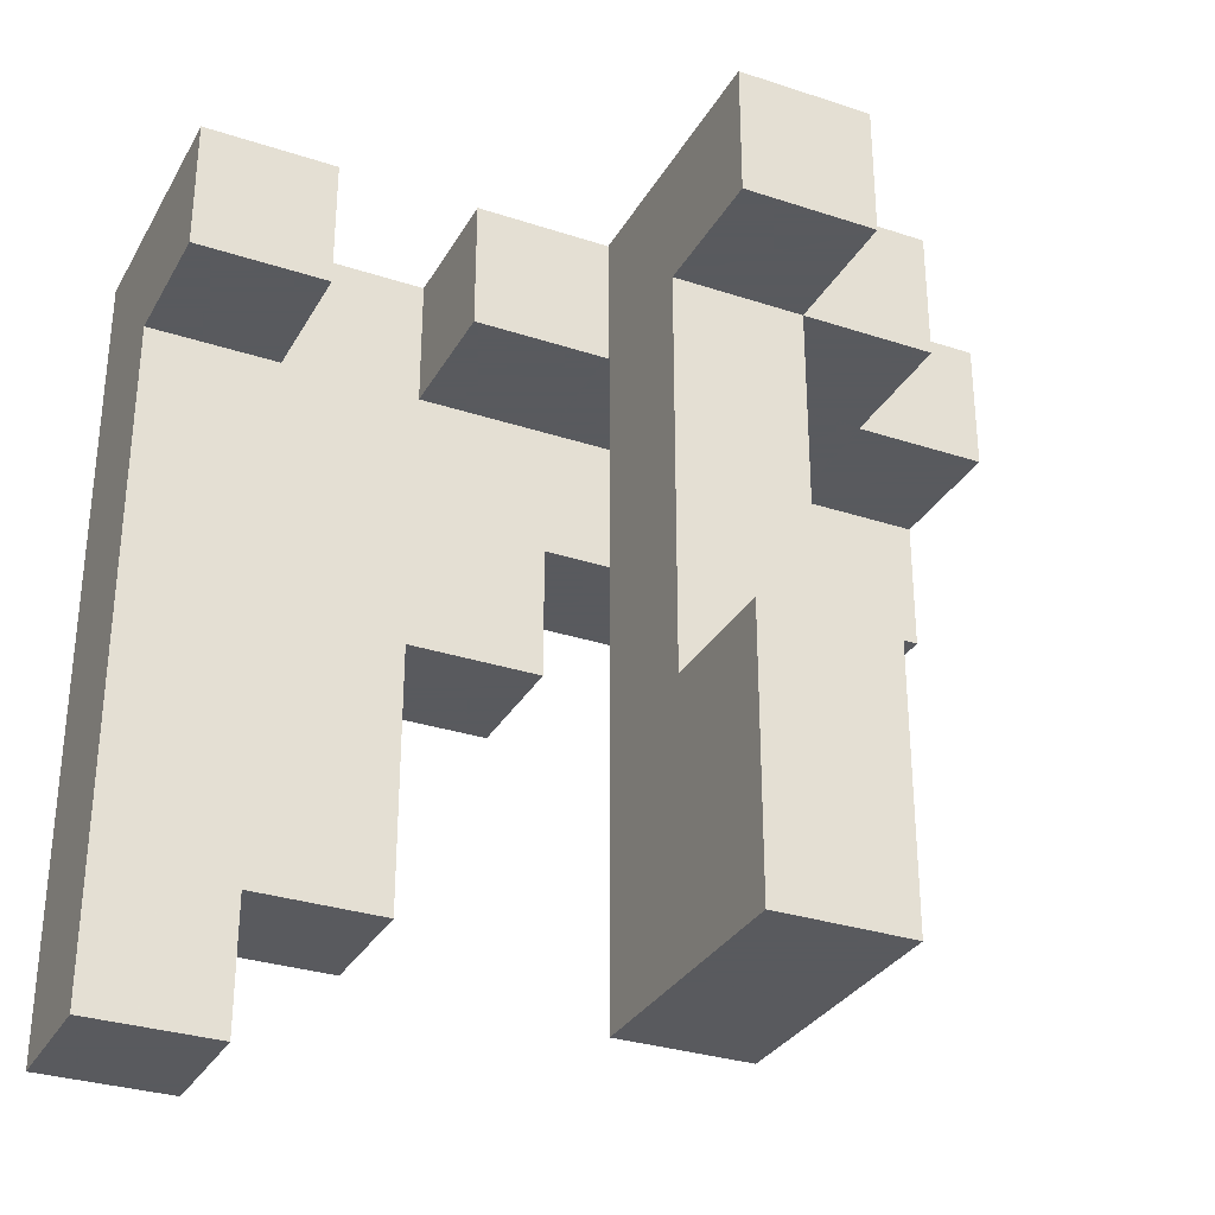
<metadata>
{"format":"obj","ext":"obj","renderer":"f3d","projection":"perspective","resolution":1024,"background":"white","views":[{"elev":-31.2,"azim":-115.1,"up":"+Z"}]}
</metadata>
<code>
v 0.003333 -0.33 -0.3367
v 0.003333 -0.33 -0.3333
v 0.003333 -0.003333 -0.3333
v 0.003333 -0.003333 -0.3367
v 0.33 -0.33 -0.6667
v 0.33 -0.003333 -0.6667
v 0.33 -0.003333 -0.6633
v 0.33 -0.33 -0.6633
v 0.33 -0.003333 -0.3367
v 0.33 -0.33 -0.3367
v 0.33 -0.003333 -0.3333
v 0.33 -0.33 -0.3333
v -0 -0.33 -0.6667
v 0.003333 -0.33 -0.6667
v 0.003333 -0.33 -0.6633
v -0 -0.33 -0.6633
v -0 -0.33 -0.3367
v -0 -0.003333 -0.6667
v -0 -0.003333 -0.6633
v 0.003333 -0.003333 -0.6633
v 0.003333 -0.003333 -0.6667
v -0 -0.003333 -0.3367
v 0.003333 -0.33 -0.33
v 0.003333 -0.003333 -0.33
v 0.003333 -0.33 -0.003333
v 0.003333 -0.003333 -0.003333
v 0.003333 -0.33 -0
v 0.003333 -0.003333 -0
v 0.33 -0.003333 -0.33
v 0.33 -0.33 -0.33
v 0.33 -0.003333 -0.003333
v 0.33 -0.33 -0.003333
v 0.33 -0.003333 -0
v 0.33 -0.33 -0
v 0.003333 -0.33 0.003333
v 0.003333 -0.003333 0.003333
v 0.003333 -0.33 0.33
v 0.003333 -0.003333 0.33
v 0.003333 -0.33 0.3333
v 0.003333 -0.003333 0.3333
v 0.33 -0.003333 0.003333
v 0.33 -0.33 0.003333
v 0.33 -0.003333 0.33
v 0.33 -0.33 0.33
v 0.33 -0.003333 0.3333
v 0.33 -0.33 0.3333
v 0.003333 -0.33 0.3367
v 0.003333 -0.003333 0.3367
v 0.003333 -0.33 0.6633
v 0.003333 -0.003333 0.6633
v 0.003333 -0.33 0.6667
v 0.003333 -0.003333 0.6667
v 0.33 -0.003333 0.3367
v 0.33 -0.33 0.3367
v 0.33 -0.003333 0.6633
v 0.33 -0.33 0.6633
v 0.33 -0.003333 0.6667
v 0.33 -0.33 0.6667
v 0.003333 -0.33 0.67
v 0.003333 -0.003333 0.67
v 0.003333 -0.3333 0.67
v 0.003333 -0.3333 0.9967
v 0.003333 -0.33 0.9967
v 0.33 -0.003333 0.67
v 0.33 -0.33 0.67
v -0 -0.33 0.67
v -0 -0.33 0.9967
v -0 -0.003333 0.67
v -0 -0.003333 0.9967
v 0.003333 -0.003333 0.9967
v 0.33 -0.003333 0.9967
v 0.3333 -0.003333 0.9967
v 0.3333 -0.003333 0.67
v 0.33 -0.3333 0.67
v 0.3333 -0.33 0.67
v 0.3333 -0.3333 0.67
v 0.33 -0.3333 0.9967
v 0.33 -0.33 0.9967
v 0.3333 -0.3333 0.9967
v 0.3333 -0.33 0.9967
v -0.33 -0.33 -0.6667
v -0.33 -0.33 -0.6633
v -0.33 -0.003333 -0.6633
v -0.33 -0.003333 -0.6667
v -0.33 -0.33 -0.3367
v -0.33 -0.003333 -0.3367
v -0.003333 -0.33 -0.6667
v -0.003333 -0.33 -0.6633
v -0.003333 -0.33 -0.3367
v -0.003333 -0.003333 -0.6633
v -0.003333 -0.003333 -0.6667
v -0.003333 -0.003333 -0.3367
v 0.3367 -0.003333 0.67
v 0.3367 -0.003333 0.9967
v 0.3367 -0 0.9967
v 0.3367 -0 0.67
v 0.3367 -0.33 0.67
v 0.3367 -0.3333 0.67
v 0.6633 -0.33 0.67
v 0.6633 -0.3333 0.67
v 0.6667 -0.33 0.67
v 0.6667 -0.3333 0.67
v 0.6633 -0.003333 0.67
v 0.6667 -0.003333 0.67
v 0.6633 -0 0.67
v 0.6667 -0 0.67
v 0.3367 -0.3333 0.9967
v 0.3367 -0.33 0.9967
v 0.6633 -0.3333 0.9967
v 0.6633 -0.33 0.9967
v 0.6667 -0.3333 0.9967
v 0.6667 -0.33 0.9967
v 0.6633 -0.003333 0.9967
v 0.6667 -0.003333 0.9967
v 0.6633 -0 0.9967
v 0.6667 -0 0.9967
v 0.67 -0.3333 0.6667
v 0.67 -0.3333 0.67
v 0.67 -0.33 0.67
v 0.67 -0.33 0.6667
v 0.67 -0.003333 0.67
v 0.67 -0.003333 0.6667
v 0.67 -0 0.67
v 0.67 -0 0.6667
v 0.9967 -0.3333 0.6667
v 0.9967 -0.33 0.6667
v 0.9967 -0.33 0.67
v 0.9967 -0.3333 0.67
v 0.9967 -0.003333 0.6667
v 0.9967 -0.003333 0.67
v 0.9967 -0 0.6667
v 0.9967 -0 0.67
v 0.9967 -0.33 0.9967
v 0.9967 -0.3333 0.9967
v 0.9967 -0.003333 0.9967
v 0.9967 -0 0.9967
v 0.67 -0.3333 0.9967
v 0.67 -0.33 0.9967
v 0.67 -0.003333 0.9967
v 0.67 -0 0.9967
v 0.3367 0.003333 0.9967
v 0.3367 0.003333 0.67
v 0.3367 0.33 0.9967
v 0.3367 0.33 0.67
v 0.6633 0.33 0.9967
v 0.6633 0.33 0.67
v 0.6667 0.33 0.9967
v 0.6667 0.33 0.67
v 0.6633 0.003333 0.67
v 0.6667 0.003333 0.67
v 0.6633 0.003333 0.9967
v 0.6667 0.003333 0.9967
v 0.67 -0.6667 0.6667
v 0.67 -0.6667 0.67
v 0.67 -0.6633 0.67
v 0.67 -0.6633 0.6667
v 0.67 -0.3367 0.67
v 0.67 -0.3367 0.6667
v 0.9967 -0.6667 0.6667
v 0.9967 -0.6633 0.6667
v 0.9967 -0.6633 0.67
v 0.9967 -0.6667 0.67
v 0.9967 -0.3367 0.6667
v 0.9967 -0.3367 0.67
v 0.9967 -0.6633 0.9967
v 0.9967 -0.6667 0.9967
v 0.9967 -0.3367 0.9967
v 0.6667 -0.6667 0.67
v 0.6667 -0.6633 0.67
v 0.6667 -0.3367 0.67
v 0.6667 -0.6667 0.9967
v 0.67 -0.6667 0.9967
v 0.67 -0.6633 0.9967
v 0.6667 -0.6633 0.9967
v 0.67 -0.3367 0.9967
v 0.6667 -0.3367 0.9967
v 0.67 0.003333 0.67
v 0.67 0.003333 0.6667
v 0.67 0.33 0.67
v 0.67 0.33 0.6667
v 0.67 0.3333 0.67
v 0.67 0.3333 0.6667
v 0.67 0.33 0.9967
v 0.67 0.3333 0.9967
v 0.9967 0.003333 0.6667
v 0.9967 0.003333 0.67
v 0.9967 0.33 0.6667
v 0.9967 0.33 0.67
v 0.9967 0.3333 0.6667
v 0.9967 0.3333 0.67
v 0.9967 0.003333 0.9967
v 0.9967 0.33 0.9967
v 0.9967 0.3333 0.9967
v 0.67 0.003333 0.9967
v 0.67 0.3367 0.67
v 0.67 0.3367 0.6667
v 0.67 0.6633 0.67
v 0.67 0.6633 0.6667
v 0.67 0.6667 0.67
v 0.67 0.6667 0.6667
v 0.67 0.3367 0.9967
v 0.67 0.6633 0.9967
v 0.67 0.6667 0.9967
v 0.9967 0.3367 0.6667
v 0.9967 0.3367 0.67
v 0.9967 0.6633 0.6667
v 0.9967 0.6633 0.67
v 0.9967 0.6667 0.6667
v 0.9967 0.6667 0.67
v 0.9967 0.3367 0.9967
v 0.9967 0.6633 0.9967
v 0.9967 0.6667 0.9967
v 0.67 0.67 0.67
v 0.67 0.67 0.6667
v 0.67 0.9967 0.67
v 0.67 0.9967 0.6667
v 0.67 0.67 0.9967
v 0.9967 0.67 0.6667
v 0.9967 0.67 0.67
v 0.9967 0.9967 0.6667
v 0.9967 0.9967 0.67
v 0.9967 0.67 0.9967
v 0.9967 0.9967 0.9967
v 0.6667 0.67 0.67
v 0.6667 0.67 0.9967
v 0.6667 0.9967 0.67
v 0.6667 0.9967 0.9967
v 0.67 0.9967 0.9967
v 0.67 -0.9967 0.6667
v 0.67 -0.9967 0.67
v 0.67 -0.67 0.67
v 0.67 -0.67 0.6667
v 0.9967 -0.9967 0.6667
v 0.9967 -0.67 0.6667
v 0.9967 -0.67 0.67
v 0.9967 -0.9967 0.67
v 0.9967 -0.67 0.9967
v 0.9967 -0.9967 0.9967
v 0.6667 -0.9967 0.67
v 0.67 -0.9967 0.9967
v 0.6667 -0.9967 0.9967
v 0.6667 -0.67 0.67
v 0.67 -0.67 0.9967
v 0.6667 -0.67 0.9967
v 0.67 0.003333 0.3333
v 0.67 0.003333 0.3367
v 0.67 0.33 0.3367
v 0.67 0.33 0.3333
v 0.67 0.3333 0.3367
v 0.67 0.3333 0.3333
v 0.67 -0 0.3367
v 0.67 -0 0.6633
v 0.67 0.003333 0.6633
v 0.67 0.33 0.6633
v 0.67 0.3333 0.6633
v 0.9967 0.003333 0.3333
v 0.9967 0.33 0.3333
v 0.9967 0.33 0.3367
v 0.9967 0.003333 0.3367
v 0.9967 0.3333 0.3333
v 0.9967 0.3333 0.3367
v 0.9967 -0 0.3367
v 0.9967 0.003333 0.6633
v 0.9967 -0 0.6633
v 0.9967 0.33 0.6633
v 0.9967 0.3333 0.6633
v -0.33 -0.33 -0.9967
v -0.33 -0.33 -0.67
v -0.33 -0.003333 -0.67
v -0.33 -0.003333 -0.9967
v -0.003333 -0.33 -0.9967
v -0.003333 -0.33 -0.67
v -0 -0.33 -0.9967
v -0 -0.33 -0.67
v -0.003333 -0.003333 -0.67
v -0.003333 -0.003333 -0.9967
v -0 -0.003333 -0.67
v -0 -0.003333 -0.9967
v 0.67 0.6667 0.3333
v 0.67 0.6667 0.3367
v 0.67 0.67 0.3367
v 0.67 0.67 0.3333
v 0.67 0.9967 0.3367
v 0.67 0.9967 0.3333
v 0.67 0.6667 0.6633
v 0.67 0.67 0.6633
v 0.67 0.9967 0.6633
v 0.9967 0.6667 0.3333
v 0.9967 0.67 0.3333
v 0.9967 0.67 0.3367
v 0.9967 0.6667 0.3367
v 0.9967 0.9967 0.3333
v 0.9967 0.9967 0.3367
v 0.9967 0.67 0.6633
v 0.9967 0.6667 0.6633
v 0.9967 0.9967 0.6633
v 0.67 0.3367 0.3367
v 0.67 0.3367 0.3333
v 0.67 0.6633 0.3367
v 0.67 0.6633 0.3333
v 0.67 0.3367 0.6633
v 0.67 0.6633 0.6633
v 0.9967 0.3367 0.3333
v 0.9967 0.3367 0.3367
v 0.9967 0.6633 0.3333
v 0.9967 0.6633 0.3367
v 0.9967 0.3367 0.6633
v 0.9967 0.6633 0.6633
v 0.33 -0.33 -0.9967
v 0.33 -0.003333 -0.9967
v 0.33 -0.003333 -0.67
v 0.33 -0.33 -0.67
v 0.003333 -0.33 -0.9967
v 0.003333 -0.33 -0.67
v 0.003333 -0.003333 -0.67
v 0.003333 -0.003333 -0.9967
v 0.67 0.3367 -0
v 0.67 0.3367 0.003333
v 0.67 0.6633 0.003333
v 0.67 0.6633 -0
v 0.67 0.6667 0.003333
v 0.67 0.6667 -0
v 0.67 0.3333 0.003333
v 0.67 0.3333 0.33
v 0.67 0.3367 0.33
v 0.67 0.6633 0.33
v 0.67 0.6667 0.33
v 0.9967 0.3367 -0
v 0.9967 0.6633 -0
v 0.9967 0.6633 0.003333
v 0.9967 0.3367 0.003333
v 0.9967 0.6667 -0
v 0.9967 0.6667 0.003333
v 0.9967 0.3333 0.003333
v 0.9967 0.3367 0.33
v 0.9967 0.3333 0.33
v 0.9967 0.6633 0.33
v 0.9967 0.6667 0.33
v 0.003333 -0.6633 0.67
v 0.003333 -0.6633 0.9967
v 0.003333 -0.3367 0.9967
v 0.003333 -0.3367 0.67
v 0.33 -0.6633 0.67
v 0.33 -0.6633 0.9967
v 0.3333 -0.6633 0.67
v 0.3333 -0.6633 0.9967
v 0.33 -0.3367 0.67
v 0.3333 -0.3367 0.67
v 0.33 -0.3367 0.9967
v 0.3333 -0.3367 0.9967
v 0.67 0.67 0.003333
v 0.67 0.67 -0
v 0.67 0.9967 0.003333
v 0.67 0.9967 -0
v 0.67 0.67 0.33
v 0.67 0.9967 0.33
v 0.9967 0.67 -0
v 0.9967 0.67 0.003333
v 0.9967 0.9967 -0
v 0.9967 0.9967 0.003333
v 0.9967 0.67 0.33
v 0.9967 0.9967 0.33
v 0.3367 0.67 0.67
v 0.3367 0.67 0.9967
v 0.3367 0.9967 0.9967
v 0.3367 0.9967 0.67
v 0.6633 0.67 0.67
v 0.6633 0.67 0.9967
v 0.6633 0.9967 0.9967
v 0.6633 0.9967 0.67
v 0.67 0.6667 -0.3333
v 0.67 0.6667 -0.33
v 0.67 0.67 -0.33
v 0.67 0.67 -0.3333
v 0.67 0.9967 -0.33
v 0.67 0.9967 -0.3333
v 0.67 0.6667 -0.003333
v 0.67 0.67 -0.003333
v 0.67 0.9967 -0.003333
v 0.9967 0.6667 -0.3333
v 0.9967 0.67 -0.3333
v 0.9967 0.67 -0.33
v 0.9967 0.6667 -0.33
v 0.9967 0.9967 -0.3333
v 0.9967 0.9967 -0.33
v 0.9967 0.67 -0.003333
v 0.9967 0.6667 -0.003333
v 0.9967 0.9967 -0.003333
v 0.3367 -0.6667 0.67
v 0.3367 -0.6667 0.9967
v 0.3367 -0.6633 0.9967
v 0.3367 -0.6633 0.67
v 0.6633 -0.6633 0.67
v 0.6633 -0.6667 0.67
v 0.3367 -0.3367 0.67
v 0.6633 -0.3367 0.67
v 0.6633 -0.6667 0.9967
v 0.6633 -0.6633 0.9967
v 0.3367 -0.3367 0.9967
v 0.6633 -0.3367 0.9967
v 0.67 -0.9967 0.3367
v 0.67 -0.9967 0.6633
v 0.67 -0.67 0.6633
v 0.67 -0.67 0.3367
v 0.67 -0.6667 0.6633
v 0.67 -0.6667 0.3367
v 0.9967 -0.9967 0.3367
v 0.9967 -0.67 0.3367
v 0.9967 -0.67 0.6633
v 0.9967 -0.9967 0.6633
v 0.9967 -0.6667 0.3367
v 0.9967 -0.6667 0.6633
v 0.67 0.3367 -0.3333
v 0.67 0.3367 -0.33
v 0.67 0.6633 -0.33
v 0.67 0.6633 -0.3333
v 0.67 0.3367 -0.003333
v 0.67 0.6633 -0.003333
v 0.9967 0.3367 -0.3333
v 0.9967 0.6633 -0.3333
v 0.9967 0.6633 -0.33
v 0.9967 0.3367 -0.33
v 0.9967 0.6633 -0.003333
v 0.9967 0.3367 -0.003333
v 0.67 -0.3333 0.3367
v 0.67 -0.3333 0.6633
v 0.67 -0.33 0.6633
v 0.67 -0.33 0.3367
v 0.67 -0.003333 0.6633
v 0.67 -0.003333 0.3367
v 0.9967 -0.3333 0.3367
v 0.9967 -0.33 0.3367
v 0.9967 -0.33 0.6633
v 0.9967 -0.3333 0.6633
v 0.9967 -0.003333 0.3367
v 0.9967 -0.003333 0.6633
v 0.67 -0.6633 0.6633
v 0.67 -0.6633 0.3367
v 0.67 -0.3367 0.6633
v 0.67 -0.3367 0.3367
v 0.9967 -0.6633 0.3367
v 0.9967 -0.6633 0.6633
v 0.9967 -0.3367 0.3367
v 0.9967 -0.3367 0.6633
v 0.67 0.003333 0.003333
v 0.67 0.003333 0.33
v 0.67 0.33 0.33
v 0.67 0.33 0.003333
v 0.9967 0.003333 0.003333
v 0.9967 0.33 0.003333
v 0.9967 0.33 0.33
v 0.9967 0.003333 0.33
v 0.67 0.67 -0.6667
v 0.67 0.67 -0.6633
v 0.67 0.9967 -0.6633
v 0.67 0.9967 -0.6667
v 0.67 0.6667 -0.6633
v 0.67 0.6667 -0.3367
v 0.67 0.67 -0.3367
v 0.67 0.9967 -0.3367
v 0.9967 0.67 -0.6667
v 0.9967 0.9967 -0.6667
v 0.9967 0.9967 -0.6633
v 0.9967 0.67 -0.6633
v 0.9967 0.6667 -0.6633
v 0.9967 0.67 -0.3367
v 0.9967 0.6667 -0.3367
v 0.9967 0.9967 -0.3367
v -0.33 -0.33 0.67
v -0.33 -0.33 0.9967
v -0.33 -0.003333 0.9967
v -0.33 -0.003333 0.67
v -0.003333 -0.33 0.67
v -0.003333 -0.33 0.9967
v -0.003333 -0.003333 0.9967
v -0.003333 -0.003333 0.67
v 0.67 0.67 -0.9967
v 0.67 0.67 -0.67
v 0.67 0.9967 -0.67
v 0.67 0.9967 -0.9967
v 0.9967 0.67 -0.9967
v 0.9967 0.9967 -0.9967
v 0.9967 0.9967 -0.67
v 0.9967 0.67 -0.67
v 0.3367 -0.9967 0.67
v 0.3367 -0.9967 0.9967
v 0.3367 -0.67 0.9967
v 0.3367 -0.67 0.67
v 0.6633 -0.9967 0.67
v 0.6633 -0.9967 0.9967
v 0.6633 -0.67 0.67
v 0.6633 -0.67 0.9967
v 0.67 0.3367 -0.6633
v 0.67 0.3367 -0.3367
v 0.67 0.6633 -0.3367
v 0.67 0.6633 -0.6633
v 0.9967 0.3367 -0.6633
v 0.9967 0.6633 -0.6633
v 0.9967 0.6633 -0.3367
v 0.9967 0.3367 -0.3367
f 1 2 3 4
f 5 6 7 8
f 8 7 9 10
f 10 9 11 12
f 13 14 15 16
f 16 15 1 17
f 14 5 8 15
f 15 8 10 1
f 1 10 12 2
f 18 19 20 21
f 19 22 4 20
f 21 20 7 6
f 20 4 9 7
f 4 3 11 9
f 17 1 4 22
f 2 23 24 3
f 23 25 26 24
f 25 27 28 26
f 12 11 29 30
f 30 29 31 32
f 32 31 33 34
f 2 12 30 23
f 23 30 32 25
f 25 32 34 27
f 3 24 29 11
f 24 26 31 29
f 26 28 33 31
f 27 35 36 28
f 35 37 38 36
f 37 39 40 38
f 34 33 41 42
f 42 41 43 44
f 44 43 45 46
f 27 34 42 35
f 35 42 44 37
f 37 44 46 39
f 28 36 41 33
f 36 38 43 41
f 38 40 45 43
f 39 47 48 40
f 47 49 50 48
f 49 51 52 50
f 46 45 53 54
f 54 53 55 56
f 56 55 57 58
f 39 46 54 47
f 47 54 56 49
f 49 56 58 51
f 40 48 53 45
f 48 50 55 53
f 50 52 57 55
f 51 59 60 52
f 61 62 63 59
f 58 57 64 65
f 66 59 63 67
f 51 58 65 59
f 68 69 70 60
f 52 60 64 57
f 60 70 71 64
f 64 71 72 73
f 61 59 65 74
f 74 65 75 76
f 66 68 60 59
f 65 64 73 75
f 62 77 78 63
f 77 79 80 78
f 67 63 70 69
f 63 78 71 70
f 78 80 72 71
f 81 82 83 84
f 82 85 86 83
f 81 87 88 82
f 82 88 89 85
f 87 13 16 88
f 88 16 17 89
f 84 83 90 91
f 83 86 92 90
f 91 90 19 18
f 90 92 22 19
f 85 89 92 86
f 89 17 22 92
f 93 94 95 96
f 73 72 94 93
f 76 75 97 98
f 98 97 99 100
f 100 99 101 102
f 75 73 93 97
f 97 93 103 99
f 99 103 104 101
f 93 96 105 103
f 103 105 106 104
f 79 107 108 80
f 107 109 110 108
f 109 111 112 110
f 80 108 94 72
f 108 110 113 94
f 110 112 114 113
f 94 113 115 95
f 113 114 116 115
f 117 118 119 120
f 120 119 121 122
f 122 121 123 124
f 125 126 127 128
f 126 129 130 127
f 129 131 132 130
f 128 127 133 134
f 127 130 135 133
f 130 132 136 135
f 102 101 119 118
f 101 104 121 119
f 104 106 123 121
f 111 137 138 112
f 137 134 133 138
f 112 138 139 114
f 138 133 135 139
f 114 139 140 116
f 139 135 136 140
f 96 95 141 142
f 142 141 143 144
f 144 143 145 146
f 146 145 147 148
f 96 142 149 105
f 105 149 150 106
f 142 144 146 149
f 149 146 148 150
f 95 115 151 141
f 115 116 152 151
f 141 151 145 143
f 151 152 147 145
f 153 154 155 156
f 156 155 157 158
f 158 157 118 117
f 159 160 161 162
f 160 163 164 161
f 163 125 128 164
f 162 161 165 166
f 161 164 167 165
f 164 128 134 167
f 168 169 155 154
f 169 170 157 155
f 170 102 118 157
f 171 172 173 174
f 172 166 165 173
f 174 173 175 176
f 173 165 167 175
f 176 175 137 111
f 175 167 134 137
f 124 123 177 178
f 178 177 179 180
f 180 179 181 182
f 179 183 184 181
f 131 185 186 132
f 185 187 188 186
f 187 189 190 188
f 132 186 191 136
f 186 188 192 191
f 188 190 193 192
f 148 147 183 179
f 106 150 177 123
f 150 148 179 177
f 116 140 194 152
f 140 136 191 194
f 152 194 183 147
f 194 191 192 183
f 183 192 193 184
f 182 181 195 196
f 196 195 197 198
f 198 197 199 200
f 181 184 201 195
f 195 201 202 197
f 197 202 203 199
f 189 204 205 190
f 204 206 207 205
f 206 208 209 207
f 190 205 210 193
f 205 207 211 210
f 207 209 212 211
f 184 193 210 201
f 201 210 211 202
f 202 211 212 203
f 200 199 213 214
f 214 213 215 216
f 199 203 217 213
f 208 218 219 209
f 218 220 221 219
f 209 219 222 212
f 219 221 223 222
f 224 213 217 225
f 226 227 228 215
f 216 215 221 220
f 215 228 223 221
f 224 226 215 213
f 203 212 222 217
f 225 217 228 227
f 217 222 223 228
f 229 230 231 232
f 232 231 154 153
f 233 234 235 236
f 234 159 162 235
f 236 235 237 238
f 235 162 166 237
f 239 230 240 241
f 229 233 236 230
f 230 236 238 240
f 239 242 231 230
f 242 168 154 231
f 241 240 243 244
f 240 238 237 243
f 244 243 172 171
f 243 237 166 172
f 245 246 247 248
f 248 247 249 250
f 251 252 253 246
f 246 253 254 247
f 247 254 255 249
f 252 124 178 253
f 253 178 180 254
f 254 180 182 255
f 256 257 258 259
f 257 260 261 258
f 262 259 263 264
f 259 258 265 263
f 258 261 266 265
f 264 263 185 131
f 263 265 187 185
f 265 266 189 187
f 245 256 259 246
f 251 246 259 262
f 267 268 269 270
f 268 81 84 269
f 267 271 272 268
f 268 272 87 81
f 271 273 274 272
f 272 274 13 87
f 270 269 275 276
f 269 84 91 275
f 276 275 277 278
f 275 91 18 277
f 267 270 276 271
f 271 276 278 273
f 279 280 281 282
f 282 281 283 284
f 280 285 286 281
f 281 286 287 283
f 285 200 214 286
f 286 214 216 287
f 288 289 290 291
f 289 292 293 290
f 291 290 294 295
f 290 293 296 294
f 295 294 218 208
f 294 296 220 218
f 284 283 293 292
f 283 287 296 293
f 287 216 220 296
f 250 249 297 298
f 298 297 299 300
f 300 299 280 279
f 249 255 301 297
f 297 301 302 299
f 299 302 285 280
f 255 182 196 301
f 301 196 198 302
f 302 198 200 285
f 260 303 304 261
f 303 305 306 304
f 305 288 291 306
f 261 304 307 266
f 304 306 308 307
f 306 291 295 308
f 266 307 204 189
f 307 308 206 204
f 308 295 208 206
f 309 310 311 312
f 312 311 6 5
f 273 313 314 274
f 274 314 14 13
f 313 309 312 314
f 314 312 5 14
f 278 277 315 316
f 277 18 21 315
f 316 315 311 310
f 315 21 6 311
f 273 278 316 313
f 313 316 310 309
f 317 318 319 320
f 320 319 321 322
f 323 324 325 318
f 318 325 326 319
f 319 326 327 321
f 324 250 298 325
f 325 298 300 326
f 326 300 279 327
f 328 329 330 331
f 329 332 333 330
f 334 331 335 336
f 331 330 337 335
f 330 333 338 337
f 336 335 303 260
f 335 337 305 303
f 337 338 288 305
f 317 328 331 318
f 323 318 331 334
f 339 340 341 342
f 342 341 62 61
f 339 343 344 340
f 343 345 346 344
f 339 342 347 343
f 343 347 348 345
f 342 61 74 347
f 347 74 76 348
f 340 344 349 341
f 344 346 350 349
f 341 349 77 62
f 349 350 79 77
f 322 321 351 352
f 352 351 353 354
f 321 327 355 351
f 351 355 356 353
f 327 279 282 355
f 355 282 284 356
f 332 357 358 333
f 357 359 360 358
f 333 358 361 338
f 358 360 362 361
f 338 361 289 288
f 361 362 292 289
f 354 353 360 359
f 353 356 362 360
f 356 284 292 362
f 363 364 365 366
f 363 367 368 364
f 367 224 225 368
f 366 365 369 370
f 370 369 227 226
f 363 366 370 367
f 367 370 226 224
f 364 368 369 365
f 368 225 227 369
f 371 372 373 374
f 374 373 375 376
f 372 377 378 373
f 373 378 379 375
f 377 322 352 378
f 378 352 354 379
f 380 381 382 383
f 381 384 385 382
f 383 382 386 387
f 382 385 388 386
f 387 386 357 332
f 386 388 359 357
f 376 375 385 384
f 375 379 388 385
f 379 354 359 388
f 389 390 391 392
f 345 392 391 346
f 389 392 393 394
f 394 393 169 168
f 345 348 395 392
f 392 395 396 393
f 393 396 170 169
f 348 76 98 395
f 395 98 100 396
f 396 100 102 170
f 390 397 398 391
f 397 171 174 398
f 346 391 399 350
f 391 398 400 399
f 398 174 176 400
f 350 399 107 79
f 399 400 109 107
f 400 176 111 109
f 401 402 403 404
f 404 403 405 406
f 402 229 232 403
f 403 232 153 405
f 407 408 409 410
f 408 411 412 409
f 410 409 234 233
f 409 412 159 234
f 401 407 410 402
f 402 410 233 229
f 401 404 408 407
f 404 406 411 408
f 413 414 415 416
f 416 415 372 371
f 414 417 418 415
f 415 418 377 372
f 417 317 320 418
f 418 320 322 377
f 419 420 421 422
f 420 380 383 421
f 422 421 423 424
f 421 383 387 423
f 424 423 329 328
f 423 387 332 329
f 413 419 422 414
f 414 422 424 417
f 417 424 328 317
f 425 426 427 428
f 428 427 429 430
f 430 429 252 251
f 426 117 120 427
f 427 120 122 429
f 429 122 124 252
f 431 432 433 434
f 432 435 436 433
f 435 262 264 436
f 434 433 126 125
f 433 436 129 126
f 436 264 131 129
f 425 428 432 431
f 428 430 435 432
f 430 251 262 435
f 406 405 437 438
f 438 437 439 440
f 440 439 426 425
f 405 153 156 437
f 437 156 158 439
f 439 158 117 426
f 411 441 442 412
f 441 443 444 442
f 443 431 434 444
f 412 442 160 159
f 442 444 163 160
f 444 434 125 163
f 406 438 441 411
f 438 440 443 441
f 440 425 431 443
f 445 446 447 448
f 448 447 324 323
f 446 245 248 447
f 447 248 250 324
f 449 450 451 452
f 450 334 336 451
f 452 451 257 256
f 451 336 260 257
f 445 449 452 446
f 446 452 256 245
f 445 448 450 449
f 448 323 334 450
f 453 454 455 456
f 457 458 459 454
f 454 459 460 455
f 458 371 374 459
f 459 374 376 460
f 461 462 463 464
f 465 464 466 467
f 464 463 468 466
f 467 466 381 380
f 466 468 384 381
f 453 461 464 454
f 456 455 463 462
f 455 460 468 463
f 460 376 384 468
f 457 454 464 465
f 469 470 471 472
f 469 473 474 470
f 473 66 67 474
f 472 471 475 476
f 476 475 69 68
f 469 472 476 473
f 473 476 68 66
f 470 474 475 471
f 474 67 69 475
f 477 478 479 480
f 478 453 456 479
f 481 482 483 484
f 484 483 462 461
f 477 481 484 478
f 478 484 461 453
f 480 479 483 482
f 479 456 462 483
f 477 480 482 481
f 485 486 487 488
f 488 487 390 389
f 485 489 490 486
f 489 239 241 490
f 485 488 491 489
f 489 491 242 239
f 488 389 394 491
f 491 394 168 242
f 486 490 492 487
f 490 241 244 492
f 487 492 397 390
f 492 244 171 397
f 493 494 495 496
f 496 495 458 457
f 494 413 416 495
f 495 416 371 458
f 497 498 499 500
f 498 465 467 499
f 500 499 420 419
f 499 467 380 420
f 493 497 500 494
f 494 500 419 413
f 493 496 498 497
f 496 457 465 498

</code>
